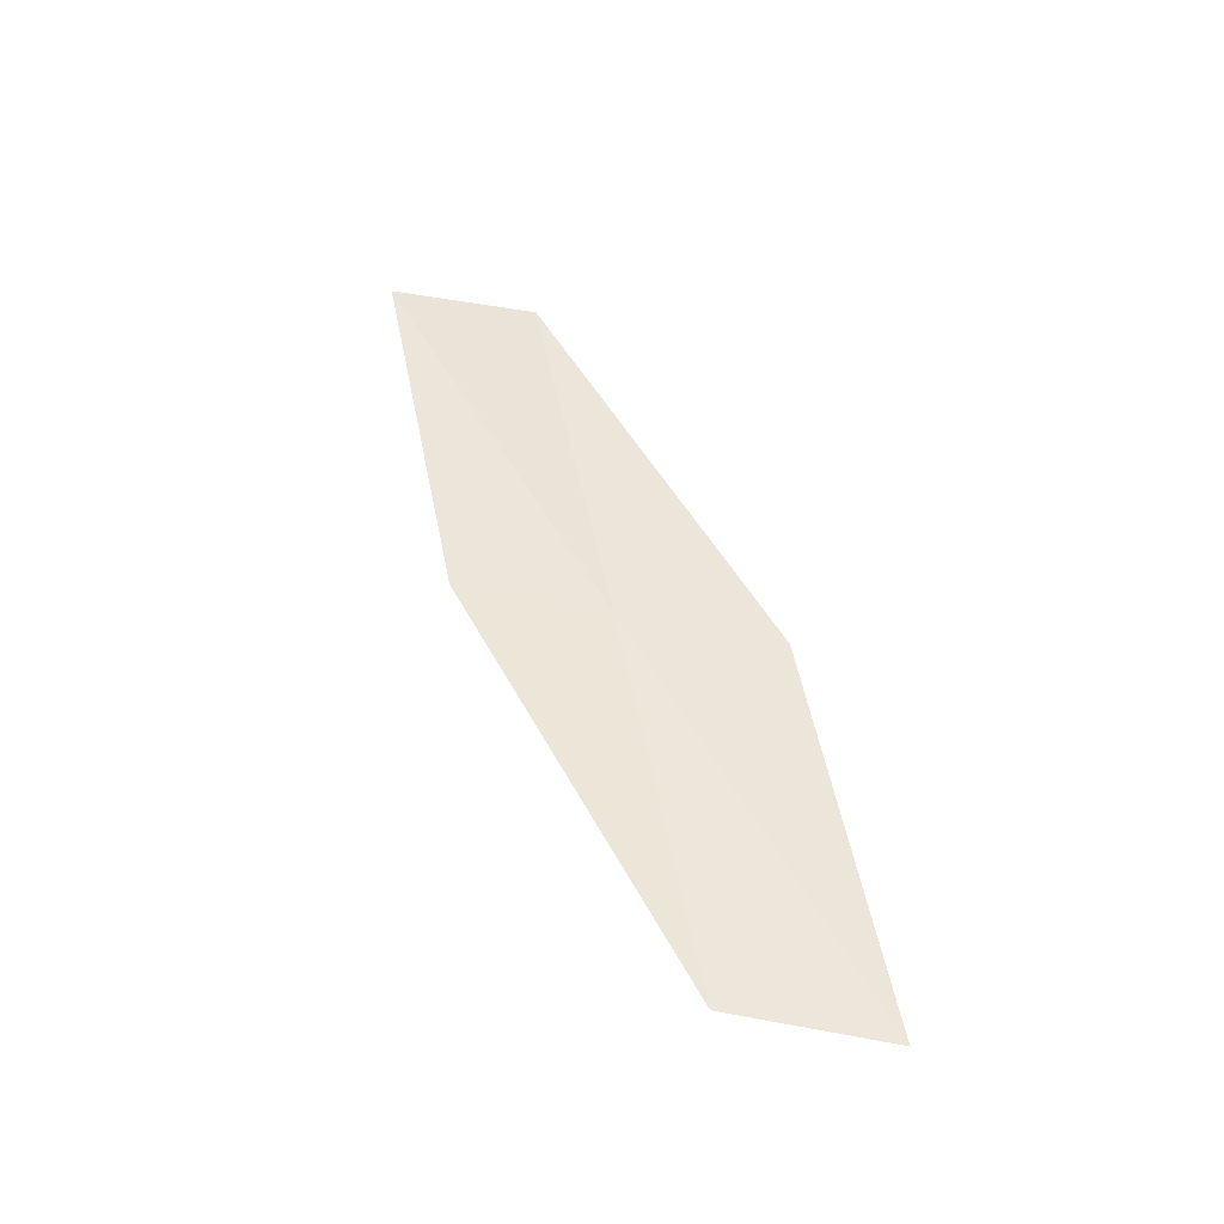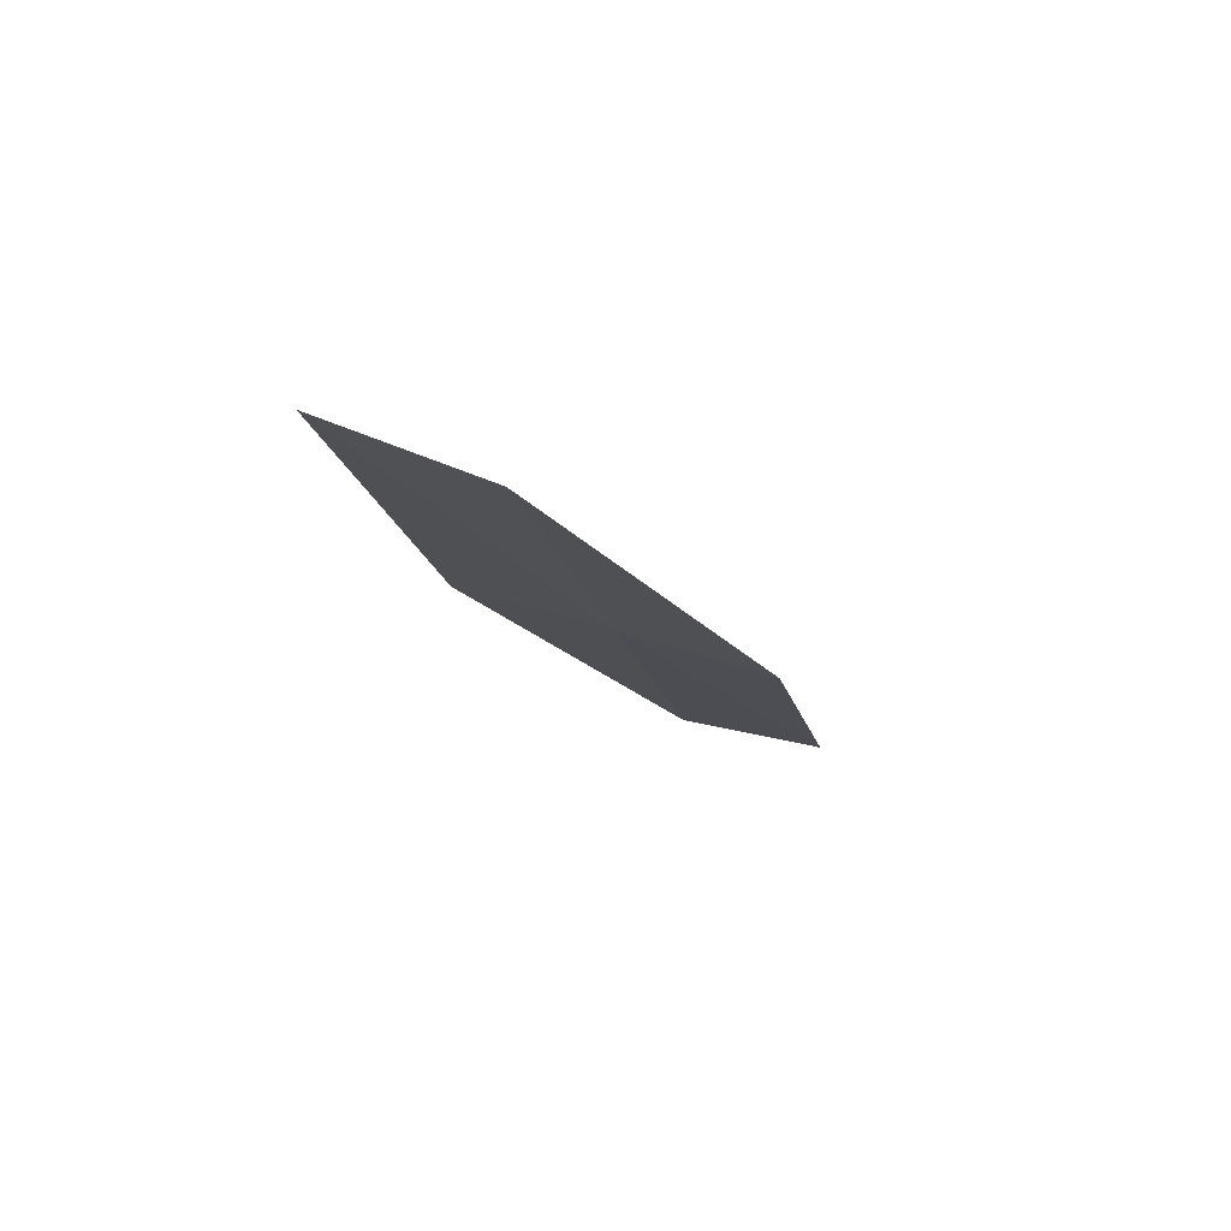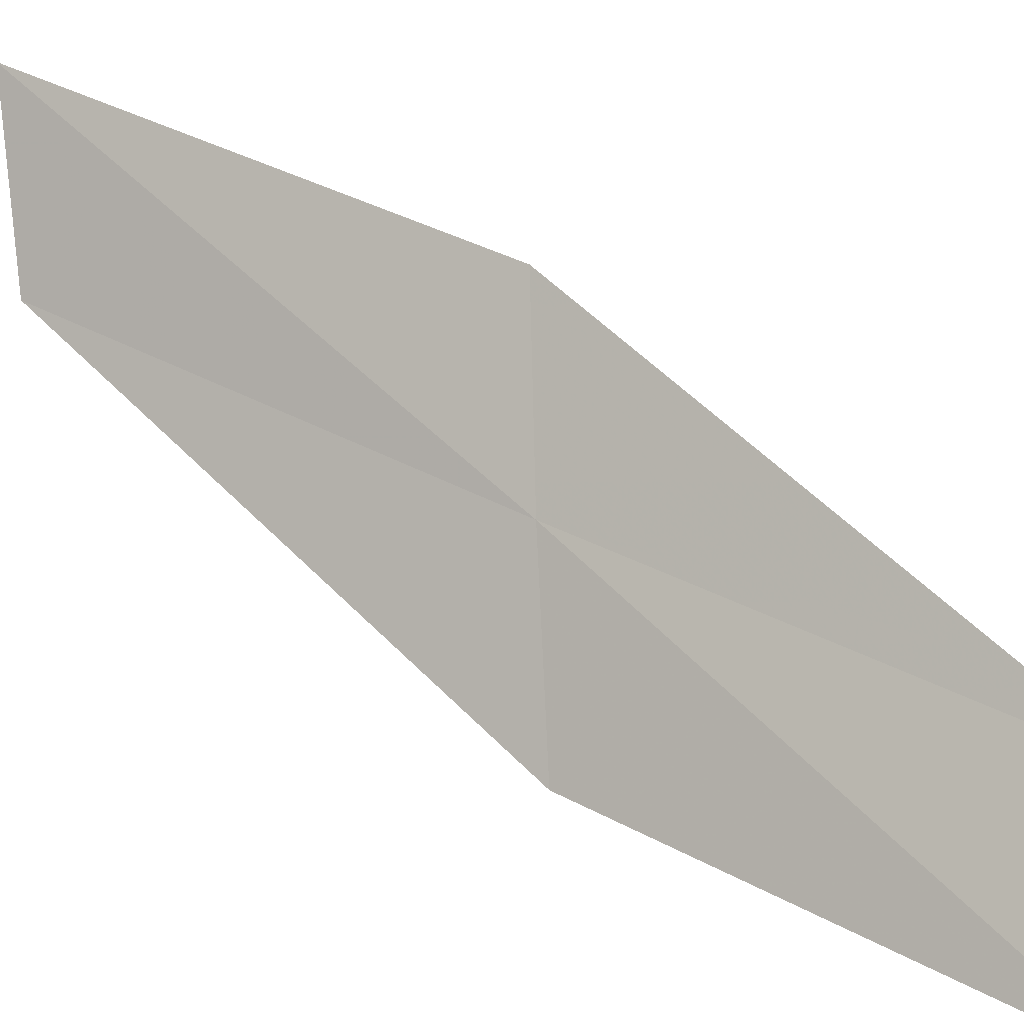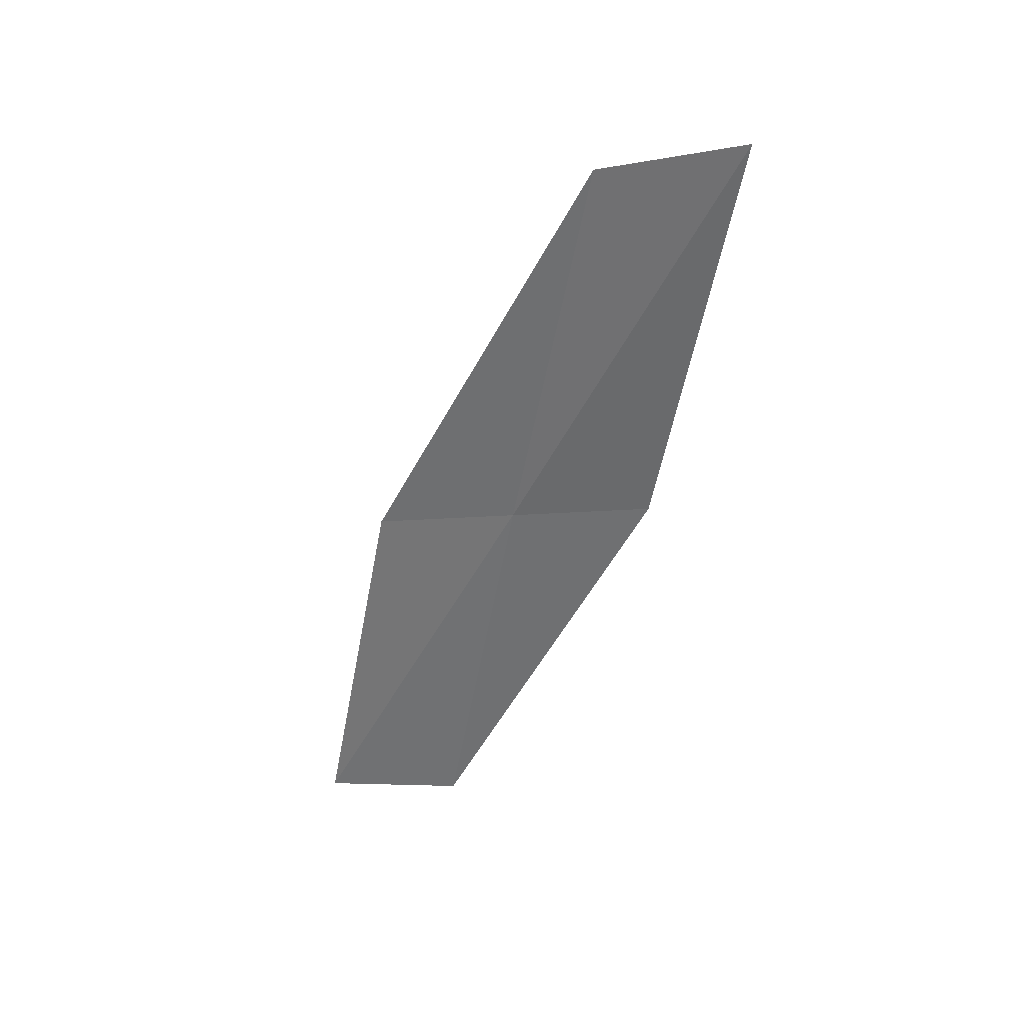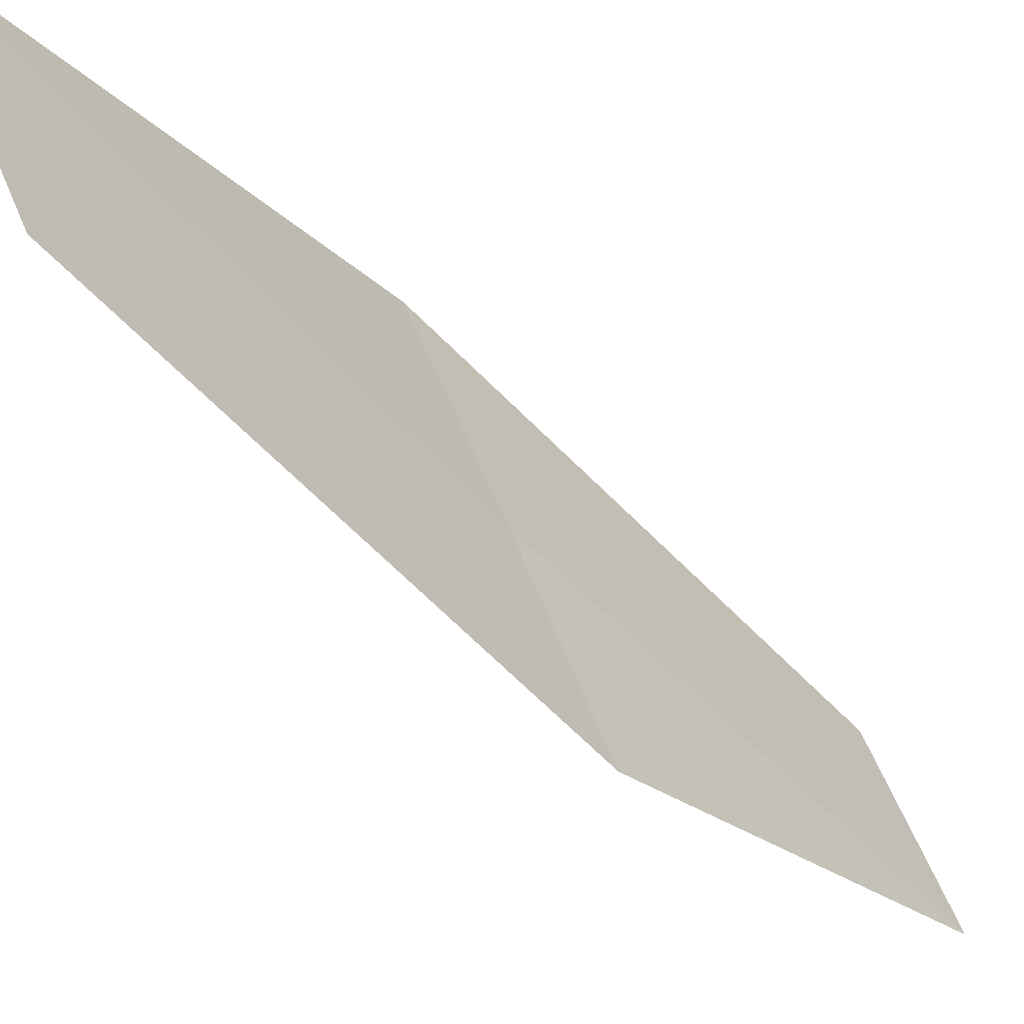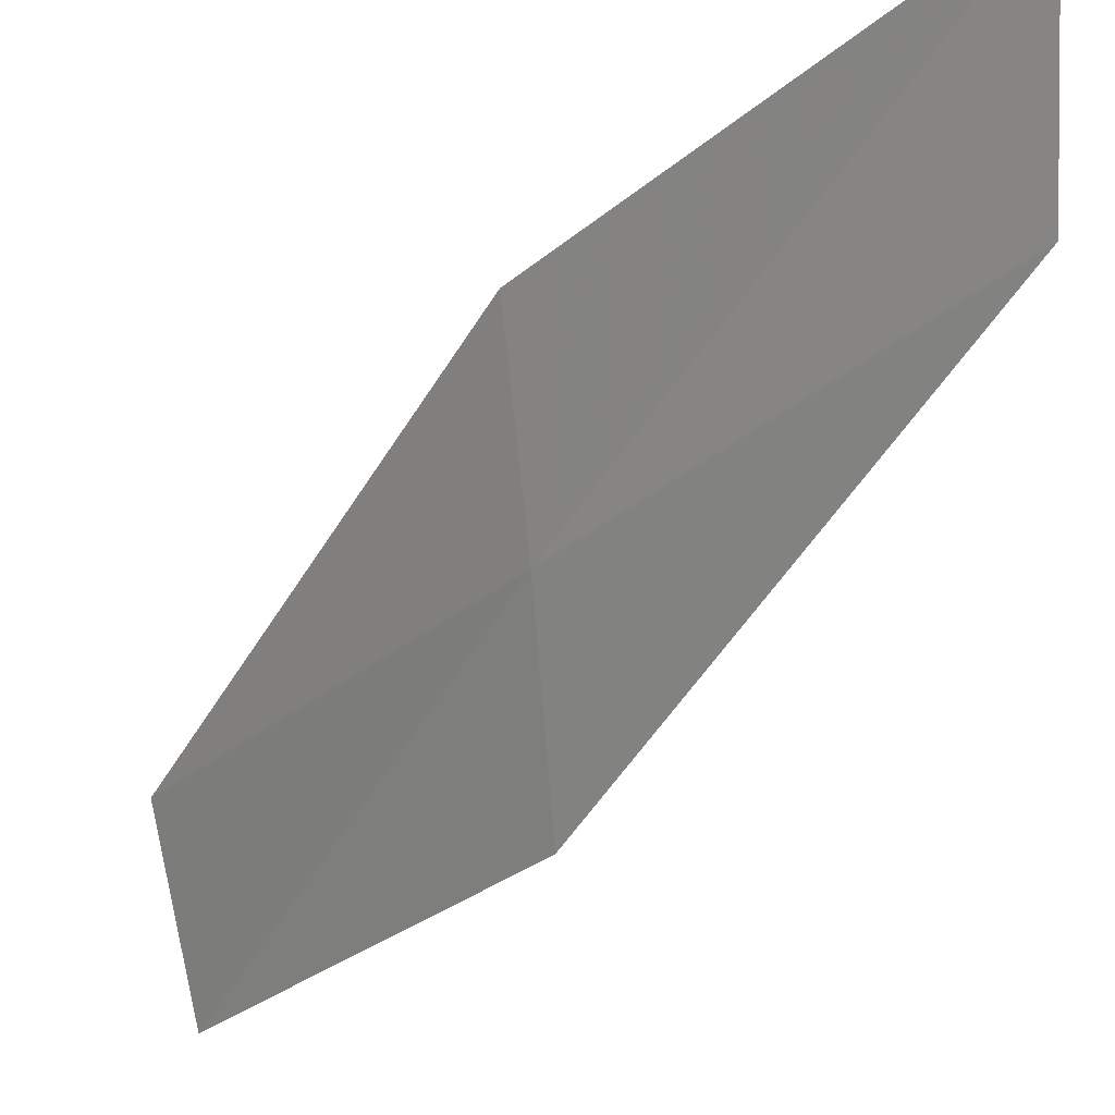
<metadata>
{"format":"obj","ext":"obj","renderer":"f3d","projection":"perspective","resolution":1024,"background":"white","views":[{"elev":-41.1,"azim":-69.1,"up":"+Z"},{"elev":77.0,"azim":-56.9,"up":"+Z"},{"elev":18.5,"azim":120.3,"up":"+Y"},{"elev":32.7,"azim":127.3,"up":"+Z"},{"elev":-13.7,"azim":32.2,"up":"+Y"},{"elev":-14.3,"azim":-41.2,"up":"+Y"}]}
</metadata>
<code>
v -22.41 25.13 10.86
v -22.17 24.45 10.67
v -22.55 25.48 12.76
v -21.98 24.16 8.842
v -22.26 24.82 8.972
v -22.66 25.79 11.02
v -22.76 26.16 12.98
f 1 3 2
f 1 2 4
f 1 4 5
f 1 5 6
f 1 7 3
f 1 6 7

</code>
